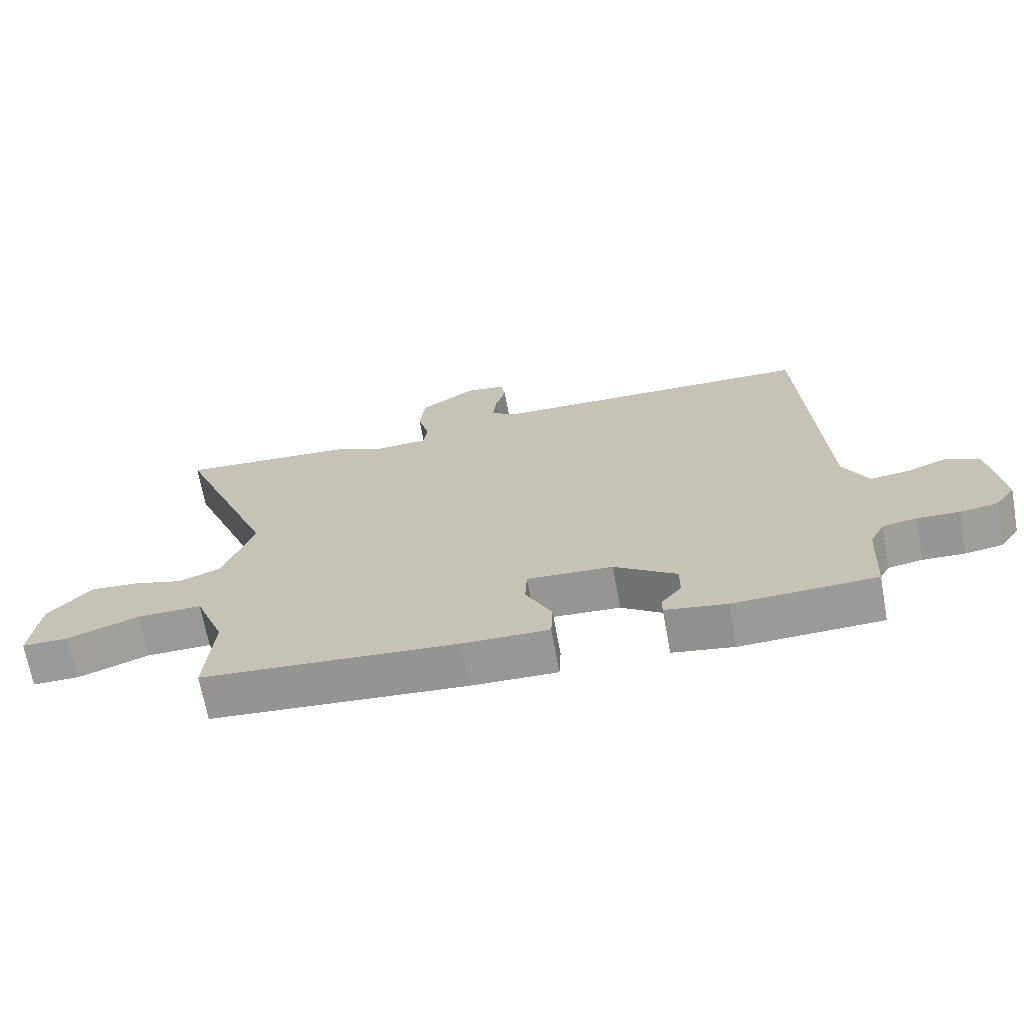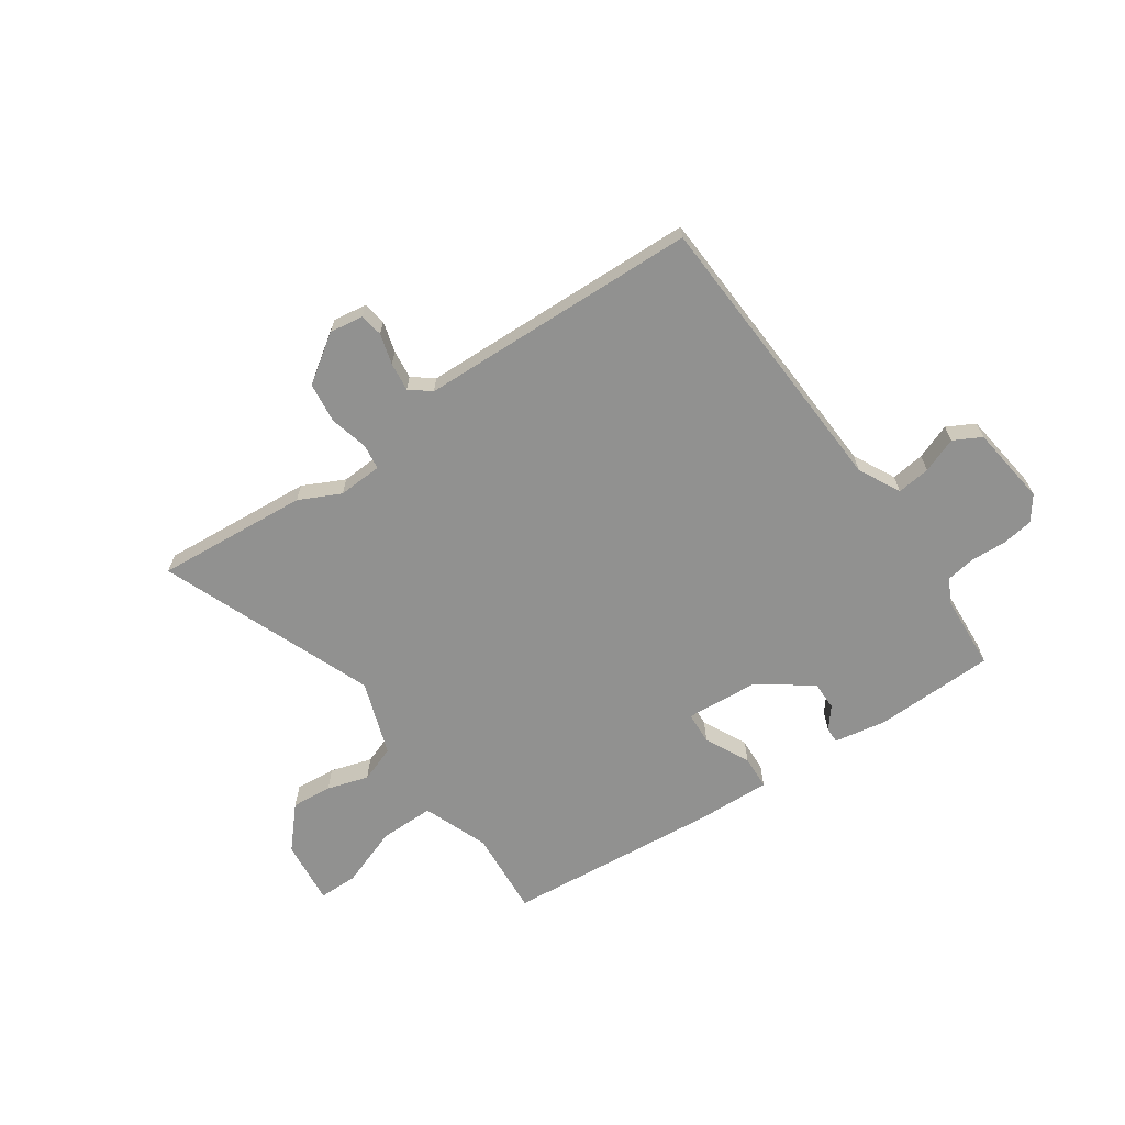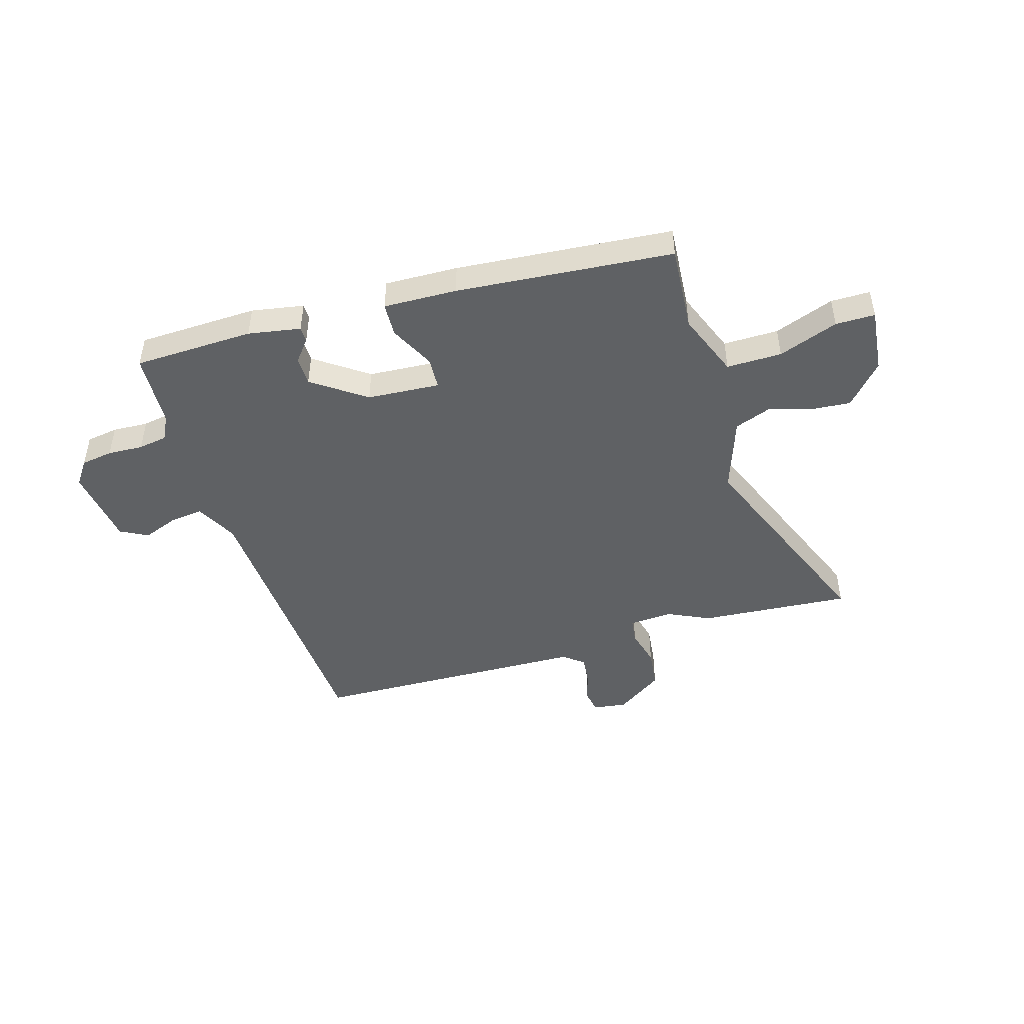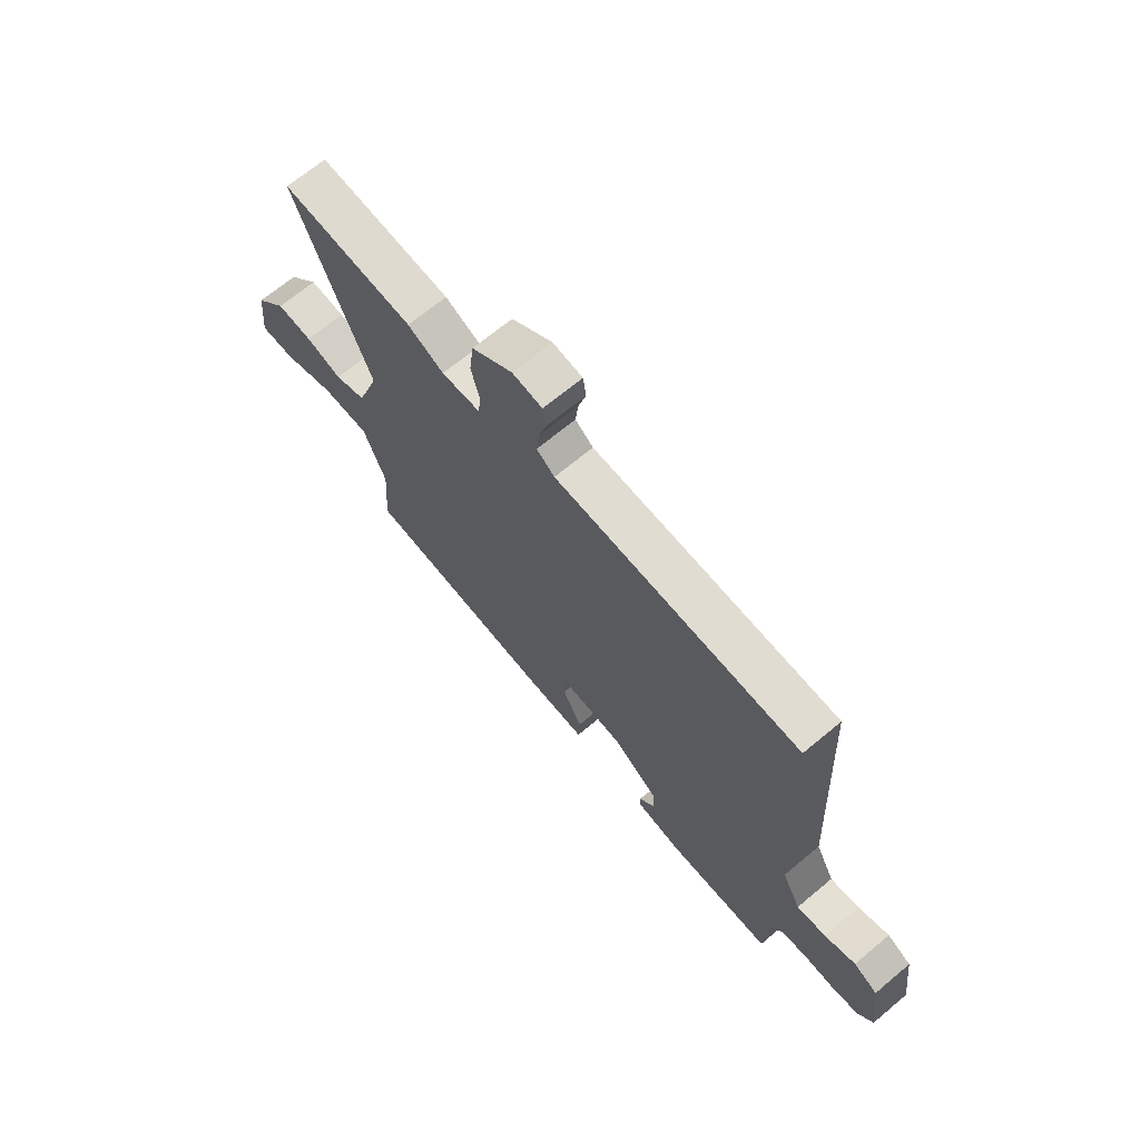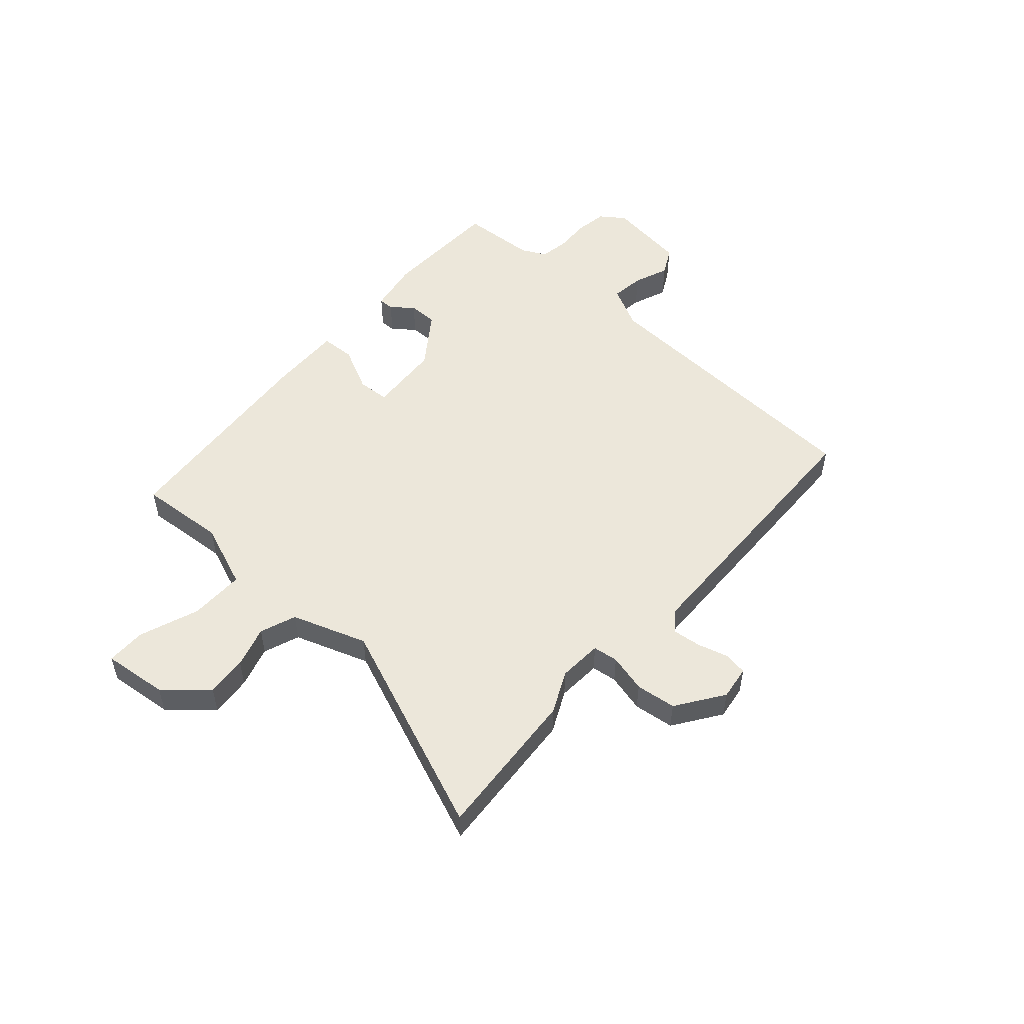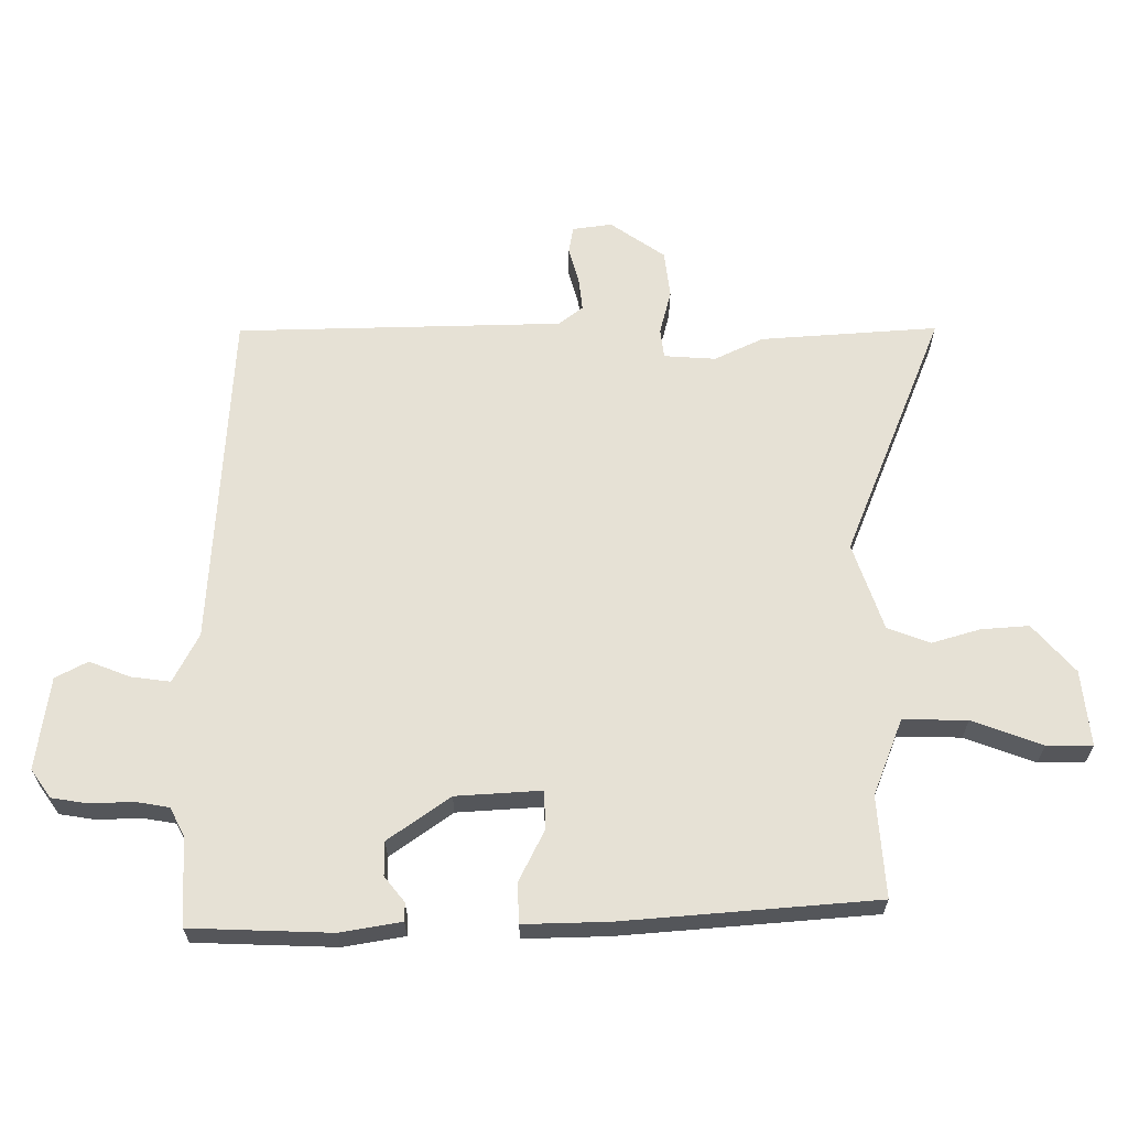
<metadata>
{"format":"obj","ext":"obj","renderer":"f3d","projection":"perspective","resolution":1024,"background":"white","views":[{"elev":-68.8,"azim":10.3,"up":"+Z"},{"elev":-65.9,"azim":34.3,"up":"+Y"},{"elev":-46.5,"azim":-163.3,"up":"+Y"},{"elev":68.1,"azim":50.1,"up":"+Z"},{"elev":52.1,"azim":-48.4,"up":"+Y"},{"elev":-25.9,"azim":179.9,"up":"+Z"}]}
</metadata>
<code>
v -0.526 0.07 -0.456
v -0.514 0.07 -0.295
v -0.561 0.07 -0.174
v -0.663 0.07 -0.175
v -0.774 0.07 -0.216
v -0.847 0.07 -0.216
v -0.834 0.07 -0.095
v -0.767 0.07 -0.019
v -0.691 0.07 -0.025
v -0.614 0.07 -0.048
v -0.547 0.07 -0.023
v -0.499 0.07 0.116
v -0.657 0.07 0.512
v -0.375 0.07 0.491
v -0.298 0.07 0.454
v -0.216 0.07 0.459
v -0.21 0.07 0.506
v -0.228 0.07 0.577
v -0.219 0.07 0.652
v -0.132 0.07 0.712
v -0.069 0.07 0.703
v -0.062 0.07 0.66
v -0.078 0.07 0.603
v -0.084 0.07 0.55
v -0.046 0.07 0.52
v 0.472 0.07 0.506
v 0.501 0.07 -0.035
v 0.541 0.07 -0.113
v 0.603 0.07 -0.105
v 0.668 0.07 -0.08
v 0.719 0.07 -0.107
v 0.739 0.07 -0.255
v 0.707 0.07 -0.3
v 0.648 0.07 -0.309
v 0.582 0.07 -0.306
v 0.528 0.07 -0.315
v 0.505 0.07 -0.36
v 0.497 0.07 -0.5
v 0.274 0.07 -0.507
v 0.177 0.07 -0.49
v 0.177 0.07 -0.461
v 0.209 0.07 -0.421
v 0.209 0.07 -0.367
v 0.111 0.07 -0.297
v -0.024 0.07 -0.288
v -0.027 0.07 -0.348
v 0.014 0.07 -0.431
v 0.011 0.07 -0.494
v -0.125 0.07 -0.49
v -0.526 0 -0.456
v -0.514 0 -0.295
v -0.561 0 -0.174
v -0.663 0 -0.175
v -0.774 0 -0.216
v -0.847 0 -0.216
v -0.834 0 -0.095
v -0.767 0 -0.019
v -0.691 0 -0.025
v -0.614 0 -0.048
v -0.547 0 -0.023
v -0.499 0 0.116
v -0.657 0 0.512
v -0.375 0 0.491
v -0.298 0 0.454
v -0.216 0 0.459
v -0.21 0 0.506
v -0.228 0 0.577
v -0.219 0 0.652
v -0.132 0 0.712
v -0.069 0 0.703
v -0.062 0 0.66
v -0.078 0 0.603
v -0.084 0 0.55
v -0.046 0 0.52
v 0.472 0 0.506
v 0.501 0 -0.035
v 0.541 0 -0.113
v 0.603 0 -0.105
v 0.668 0 -0.08
v 0.719 0 -0.107
v 0.739 0 -0.255
v 0.707 0 -0.3
v 0.648 0 -0.309
v 0.582 0 -0.306
v 0.528 0 -0.315
v 0.505 0 -0.36
v 0.497 0 -0.5
v 0.274 0 -0.507
v 0.177 0 -0.49
v 0.177 0 -0.461
v 0.209 0 -0.421
v 0.209 0 -0.367
v 0.111 0 -0.297
v -0.024 0 -0.288
v -0.027 0 -0.348
v 0.014 0 -0.431
v 0.011 0 -0.494
v -0.125 0 -0.49
f 46 47 48 49
f 45 46 49 1
f 39 40 41 42
f 37 38 39 42
f 36 37 42 43
f 35 36 43 44
f 33 34 35
f 29 30 31 32
f 28 29 32 33
f 25 26 27
f 24 25 27 28
f 20 21 22 23
f 20 23 24
f 17 18 19 20
f 16 17 20 24
f 12 13 14 15
f 11 12 15 16
f 7 8 9 10
f 5 6 7 10
f 4 5 10 11
f 3 4 11
f 2 3 11 16
f 45 1 2 16
f 33 35 44 45
f 28 33 45
f 16 24 28 45
f 98 97 96 95
f 50 98 95 94
f 91 90 89 88
f 91 88 87 86
f 92 91 86 85
f 93 92 85 84
f 84 83 82
f 81 80 79 78
f 82 81 78 77
f 76 75 74
f 77 76 74 73
f 72 71 70 69
f 73 72 69
f 69 68 67 66
f 73 69 66 65
f 64 63 62 61
f 65 64 61 60
f 59 58 57 56
f 59 56 55 54
f 60 59 54 53
f 60 53 52
f 65 60 52 51
f 65 51 50 94
f 94 93 84 82
f 94 82 77
f 94 77 73 65
f 1 50 51 2
f 2 51 52 3
f 3 52 53 4
f 4 53 54 5
f 5 54 55 6
f 6 55 56 7
f 7 56 57 8
f 8 57 58 9
f 9 58 59 10
f 10 59 60 11
f 11 60 61 12
f 12 61 62 13
f 13 62 63 14
f 14 63 64 15
f 15 64 65 16
f 16 65 66 17
f 17 66 67 18
f 18 67 68 19
f 19 68 69 20
f 20 69 70 21
f 21 70 71 22
f 22 71 72 23
f 23 72 73 24
f 24 73 74 25
f 25 74 75 26
f 26 75 76 27
f 27 76 77 28
f 28 77 78 29
f 29 78 79 30
f 30 79 80 31
f 31 80 81 32
f 32 81 82 33
f 33 82 83 34
f 34 83 84 35
f 35 84 85 36
f 36 85 86 37
f 37 86 87 38
f 38 87 88 39
f 39 88 89 40
f 40 89 90 41
f 41 90 91 42
f 42 91 92 43
f 43 92 93 44
f 44 93 94 45
f 45 94 95 46
f 46 95 96 47
f 47 96 97 48
f 48 97 98 49
f 49 98 50 1

</code>
